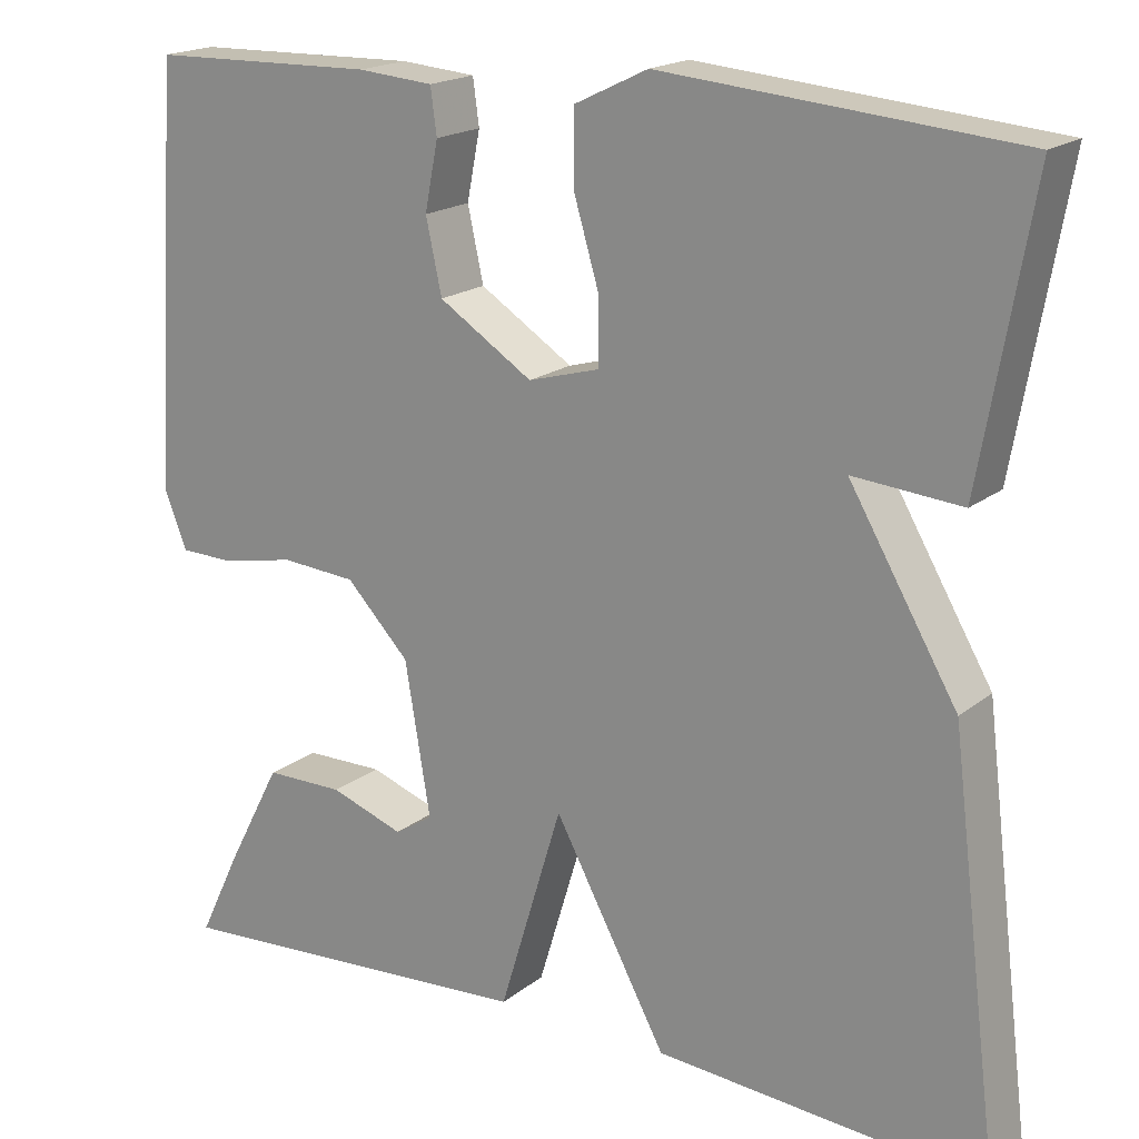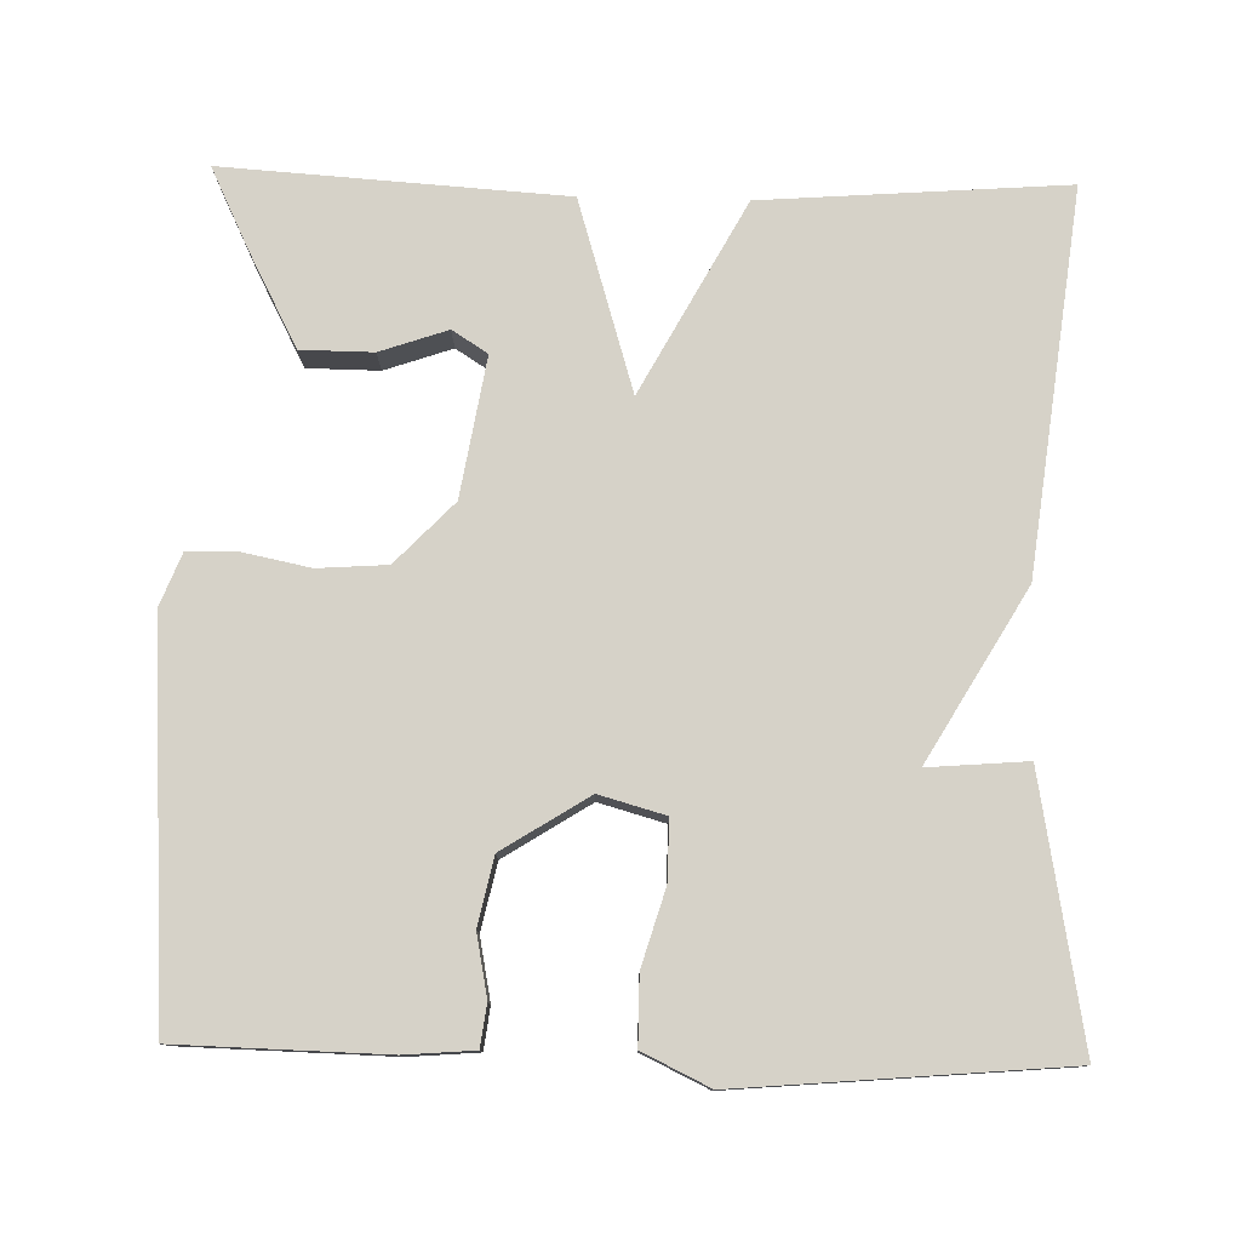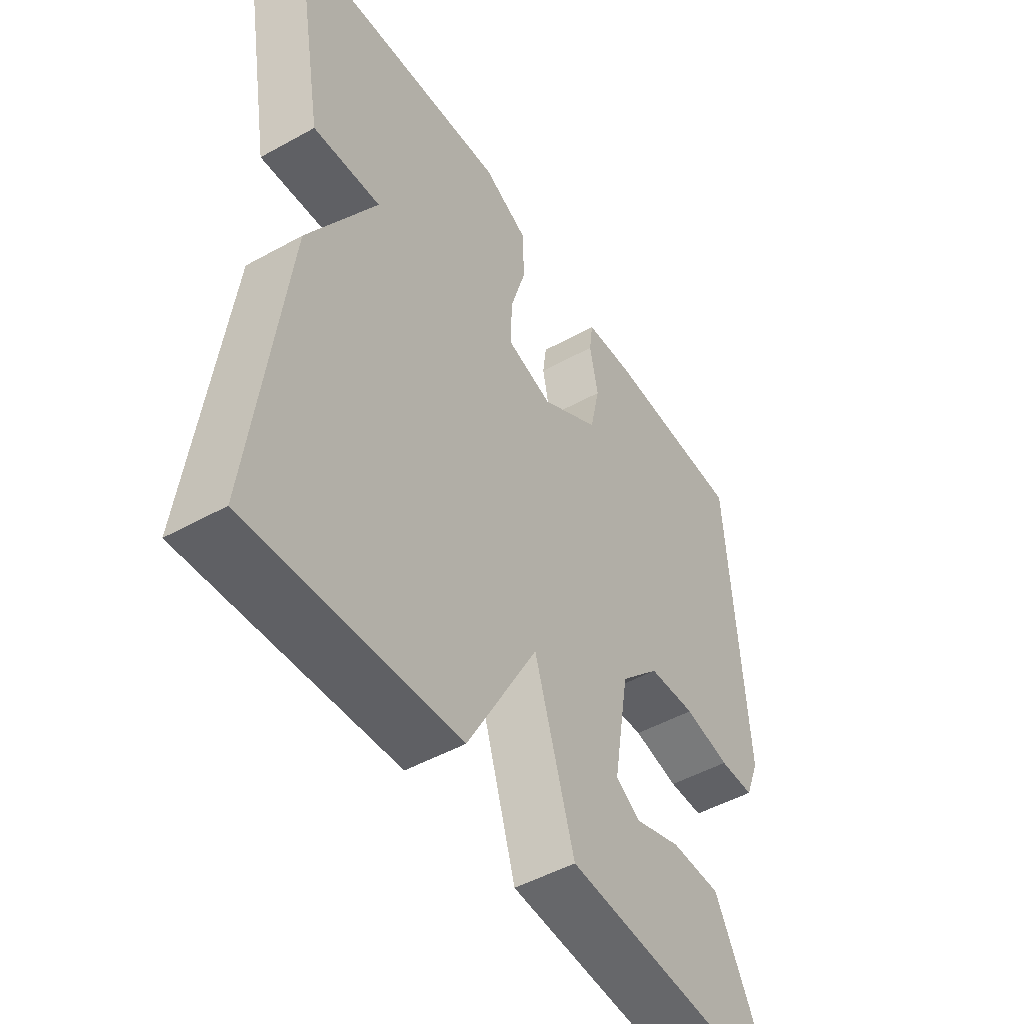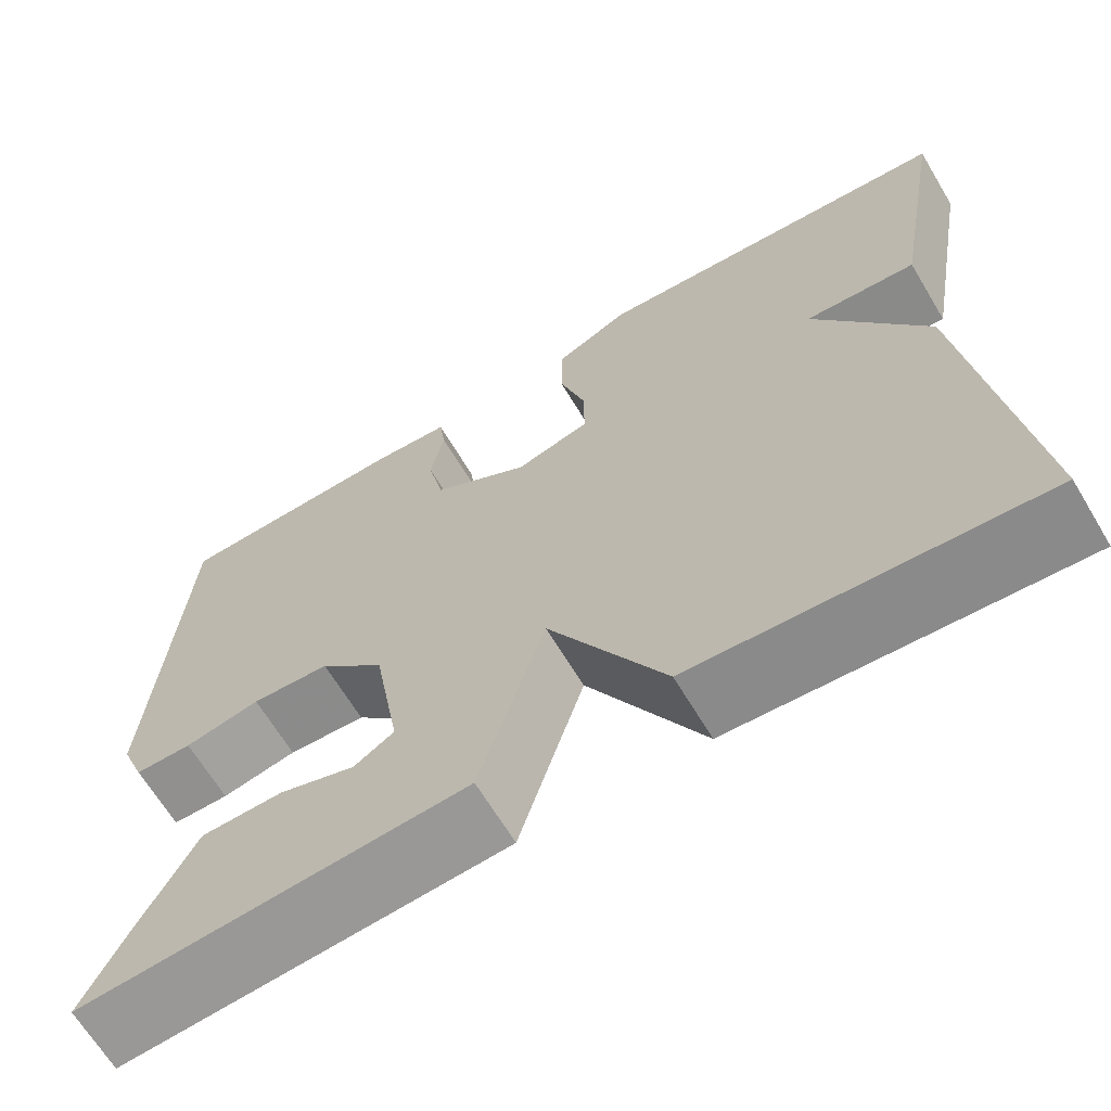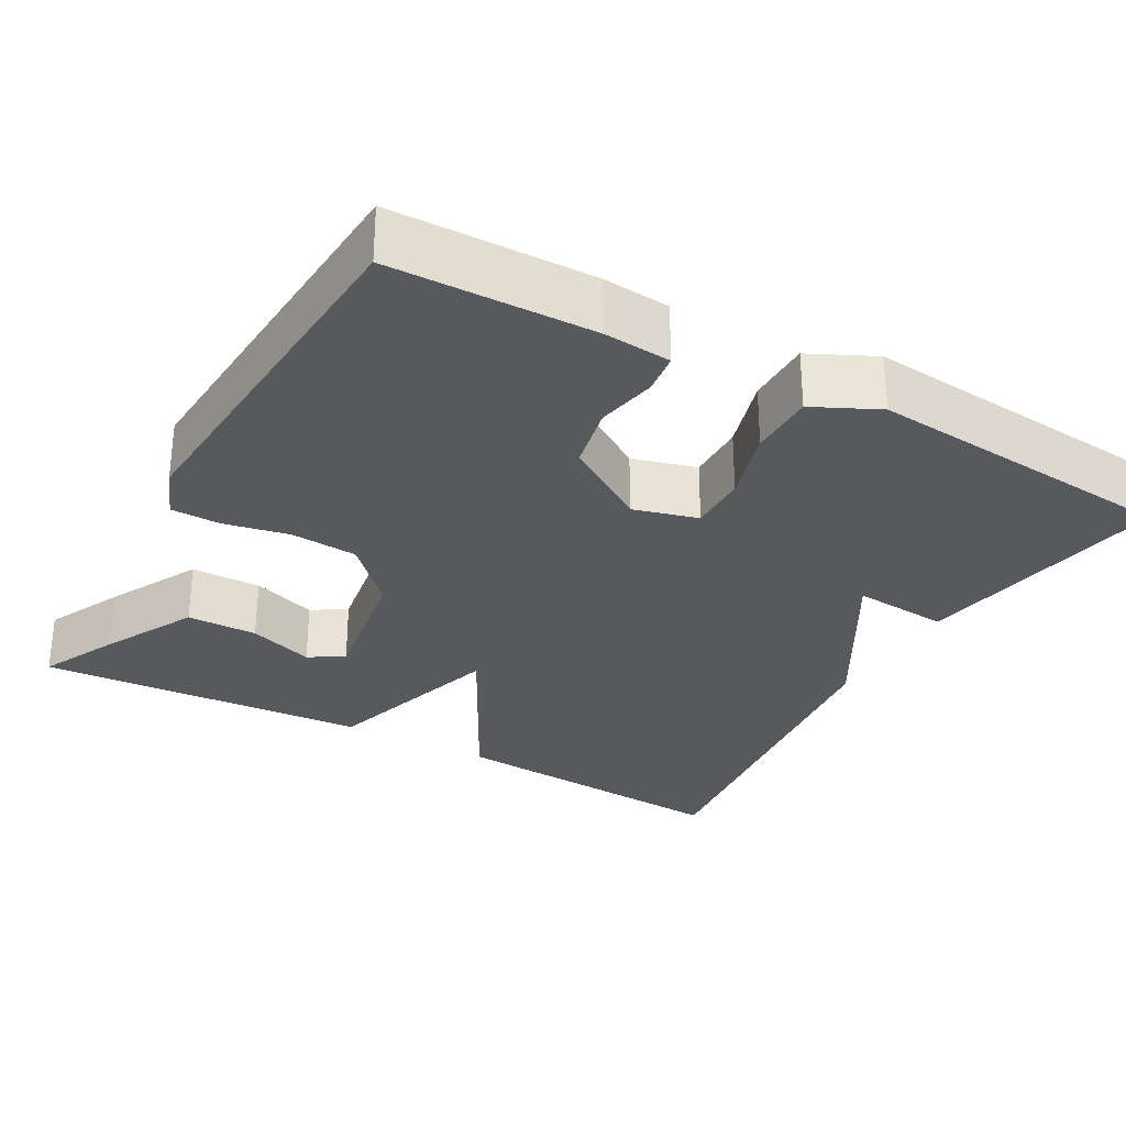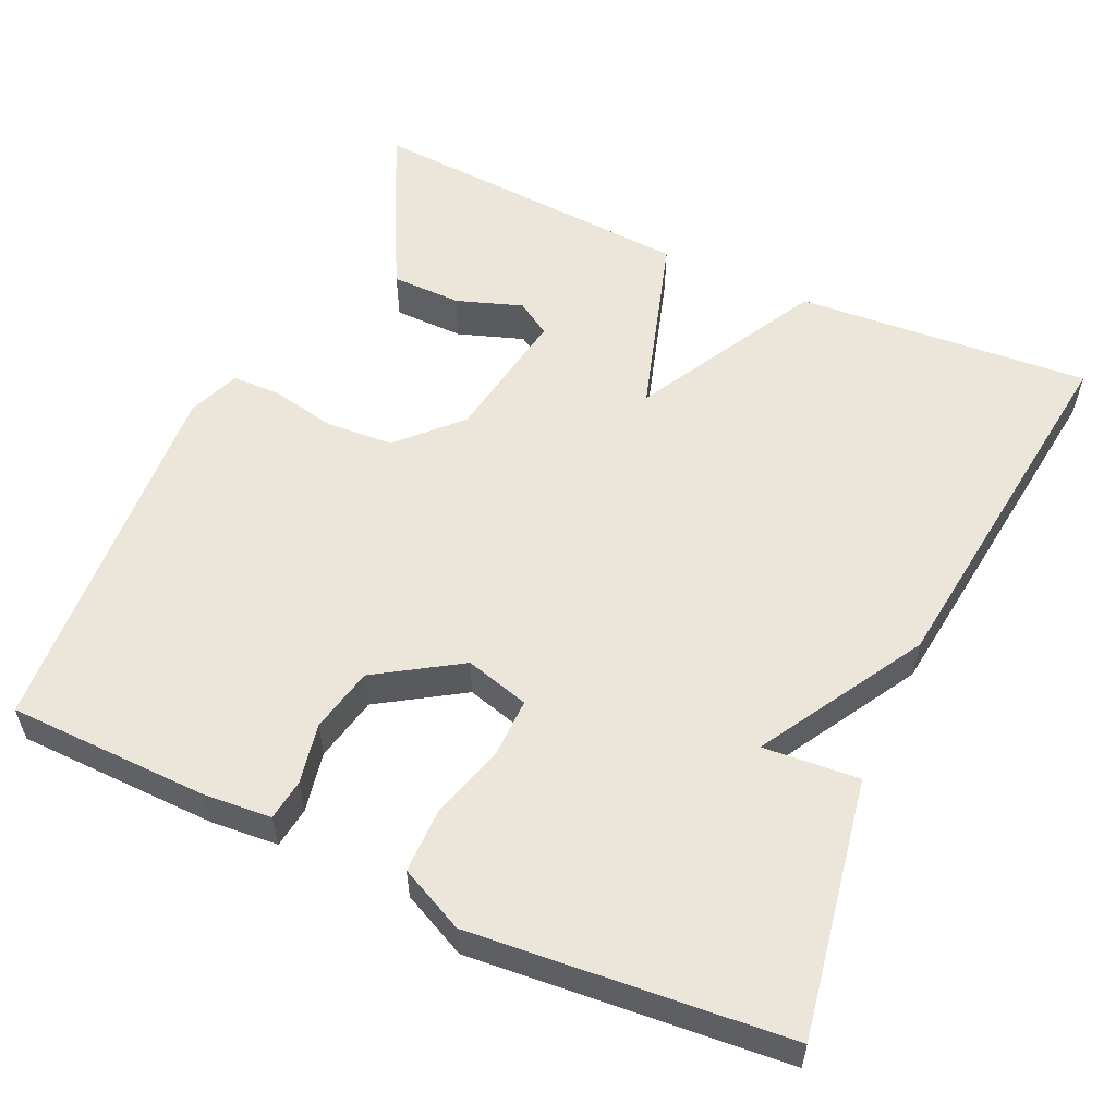
<metadata>
{"format":"obj","ext":"obj","renderer":"f3d","projection":"perspective","resolution":1024,"background":"white","views":[{"elev":18.5,"azim":34.5,"up":"+Z"},{"elev":78.4,"azim":1.3,"up":"+Y"},{"elev":-49.0,"azim":121.7,"up":"+Z"},{"elev":-66.3,"azim":31.0,"up":"+Z"},{"elev":-29.7,"azim":-29.3,"up":"+Y"},{"elev":56.4,"azim":24.5,"up":"+Y"}]}
</metadata>
<code>
v 0.5 0.07 -0.5
v 0.123 0.07 -0.472
v -0.005 0.07 -0.235
v -0.077 0.07 -0.472
v -0.5 0.07 -0.5
v -0.452 0.07 -0.4
v -0.39 0.07 -0.281
v -0.3 0.07 -0.28
v -0.216 0.07 -0.309
v -0.172 0.07 -0.281
v -0.201 0.07 -0.108
v -0.273 0.07 -0.033
v -0.359 0.07 -0.027
v -0.442 0.07 -0.044
v -0.505 0.07 -0.043
v -0.531 0.07 0.023
v -0.5 0.07 0.5
v -0.242 0.07 0.506
v -0.156 0.07 0.499
v -0.149 0.07 0.447
v -0.164 0.07 0.37
v -0.146 0.07 0.287
v -0.039 0.07 0.219
v 0.043 0.07 0.242
v 0.042 0.07 0.317
v 0.014 0.07 0.411
v 0.014 0.07 0.495
v 0.097 0.07 0.535
v 0.5 0.07 0.5
v 0.442 0.07 0.172
v 0.319 0.07 0.182
v 0.442 0.07 -0.028
v 0.5 0 -0.5
v 0.123 0 -0.472
v -0.005 0 -0.235
v -0.077 0 -0.472
v -0.5 0 -0.5
v -0.452 0 -0.4
v -0.39 0 -0.281
v -0.3 0 -0.28
v -0.216 0 -0.309
v -0.172 0 -0.281
v -0.201 0 -0.108
v -0.273 0 -0.033
v -0.359 0 -0.027
v -0.442 0 -0.044
v -0.505 0 -0.043
v -0.531 0 0.023
v -0.5 0 0.5
v -0.242 0 0.506
v -0.156 0 0.499
v -0.149 0 0.447
v -0.164 0 0.37
v -0.146 0 0.287
v -0.039 0 0.219
v 0.043 0 0.242
v 0.042 0 0.317
v 0.014 0 0.411
v 0.014 0 0.495
v 0.097 0 0.535
v 0.5 0 0.5
v 0.442 0 0.172
v 0.319 0 0.182
v 0.442 0 -0.028
f 1 2 3
f 32 1 3
f 31 32 3
f 29 30 31
f 28 29 31
f 27 28 31
f 26 27 31
f 25 26 31
f 24 25 31
f 23 24 31 3
f 22 23 3 4
f 21 22 4
f 19 20 21
f 18 19 21
f 17 18 21
f 16 17 21
f 15 16 21
f 14 15 21
f 13 14 21
f 12 13 21
f 11 12 21
f 10 11 21 4
f 9 10 4 5
f 7 8 9
f 6 7 9
f 5 6 9
f 35 34 33
f 35 33 64
f 35 64 63
f 63 62 61
f 63 61 60
f 63 60 59
f 63 59 58
f 63 58 57
f 63 57 56
f 35 63 56 55
f 36 35 55 54
f 36 54 53
f 53 52 51
f 53 51 50
f 53 50 49
f 53 49 48
f 53 48 47
f 53 47 46
f 53 46 45
f 53 45 44
f 53 44 43
f 36 53 43 42
f 37 36 42 41
f 41 40 39
f 41 39 38
f 41 38 37
f 1 33 34 2
f 2 34 35 3
f 3 35 36 4
f 4 36 37 5
f 5 37 38 6
f 6 38 39 7
f 7 39 40 8
f 8 40 41 9
f 9 41 42 10
f 10 42 43 11
f 11 43 44 12
f 12 44 45 13
f 13 45 46 14
f 14 46 47 15
f 15 47 48 16
f 16 48 49 17
f 17 49 50 18
f 18 50 51 19
f 19 51 52 20
f 20 52 53 21
f 21 53 54 22
f 22 54 55 23
f 23 55 56 24
f 24 56 57 25
f 25 57 58 26
f 26 58 59 27
f 27 59 60 28
f 28 60 61 29
f 29 61 62 30
f 30 62 63 31
f 31 63 64 32
f 32 64 33 1

</code>
